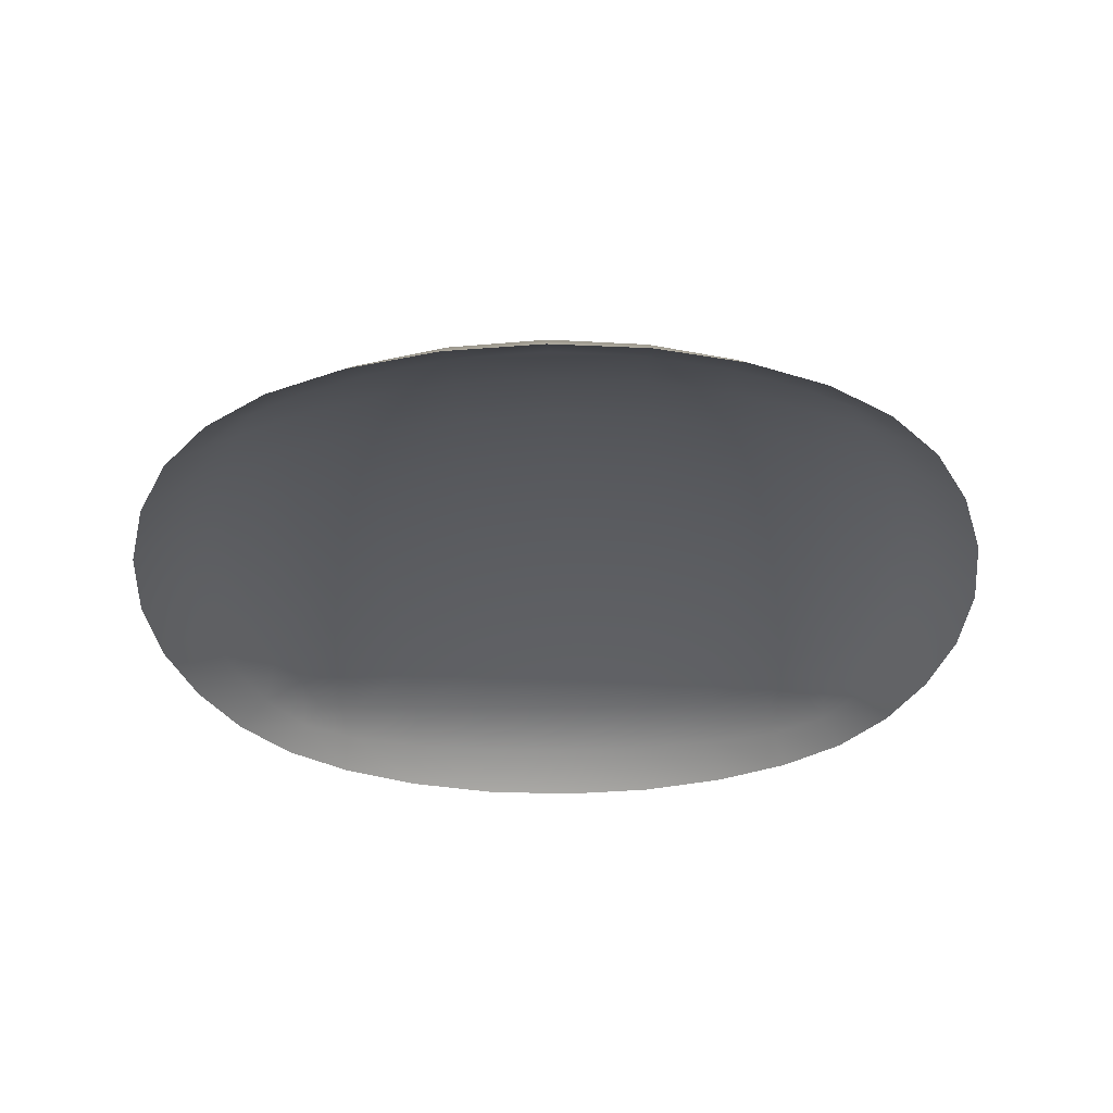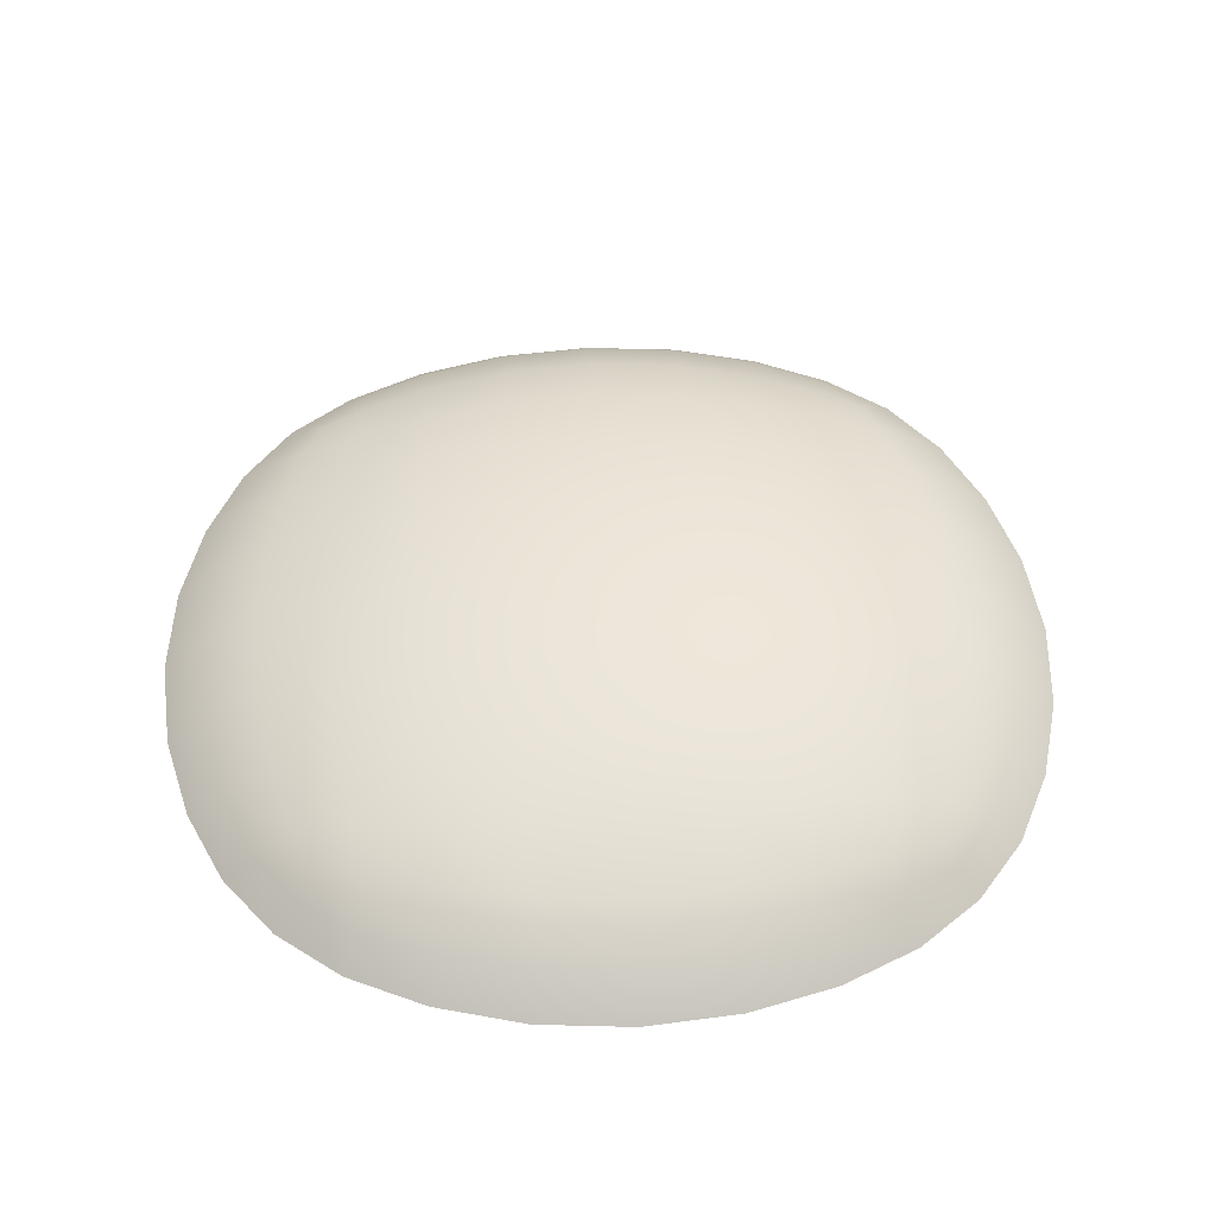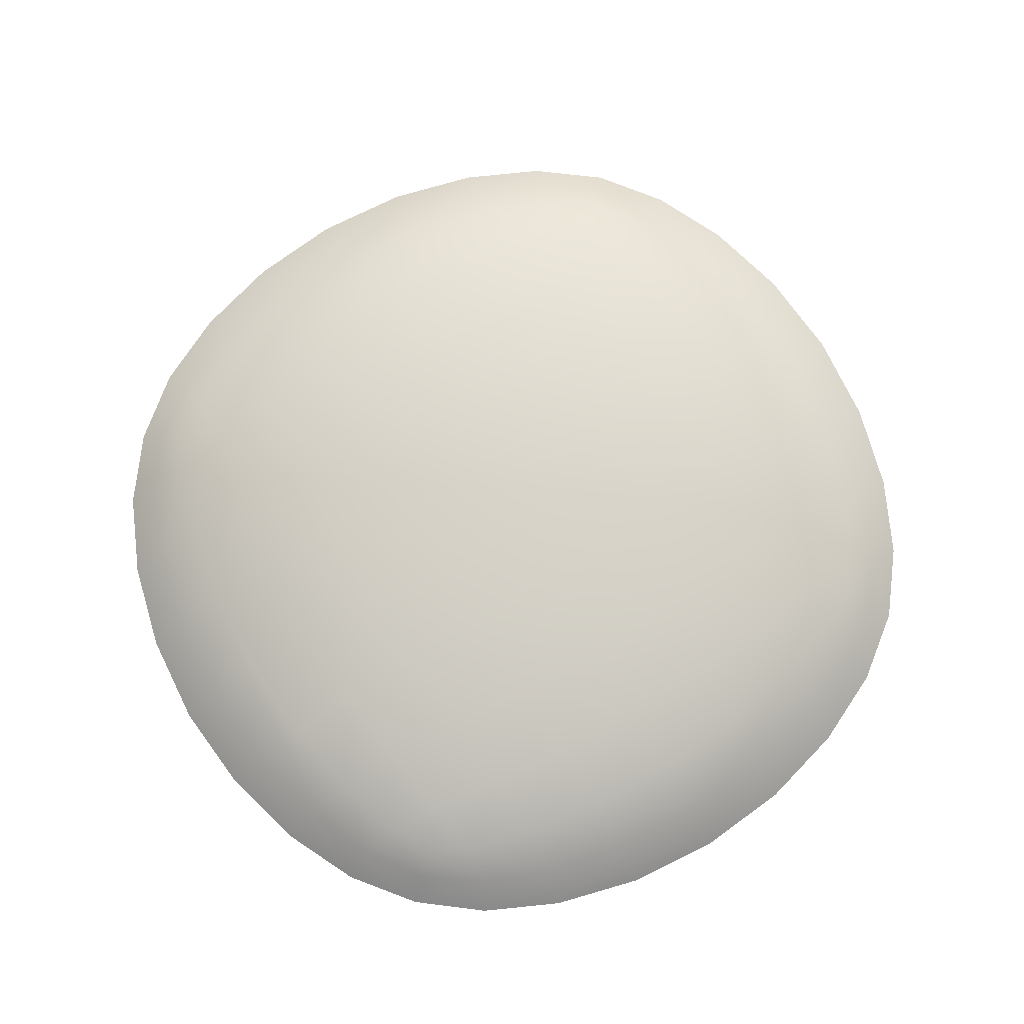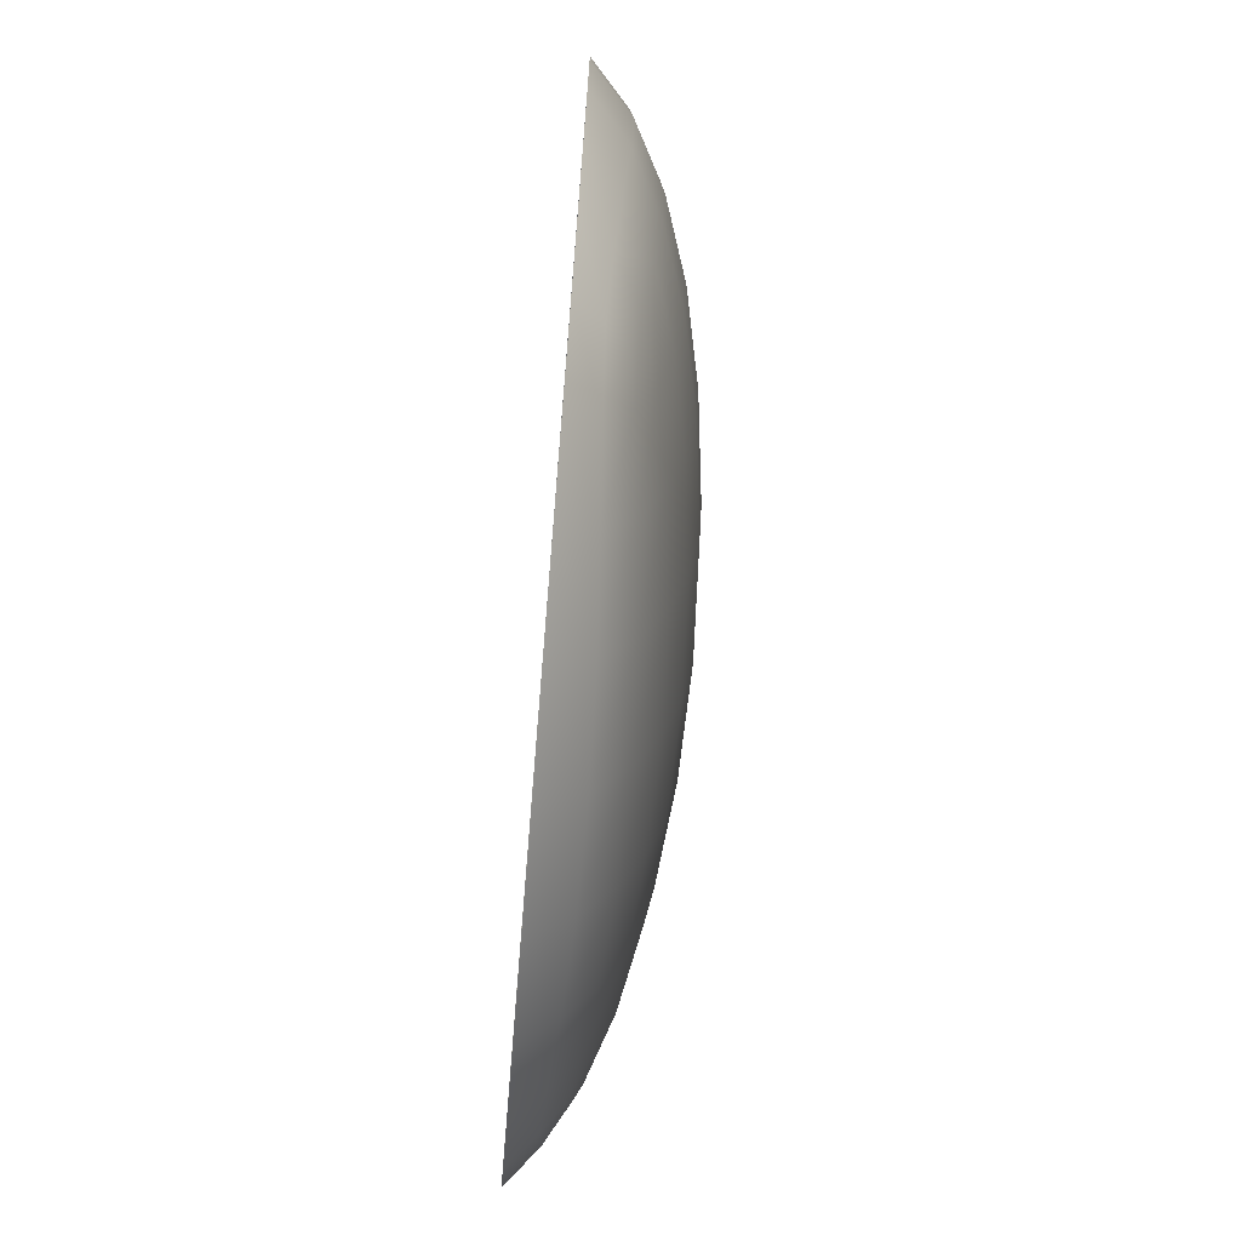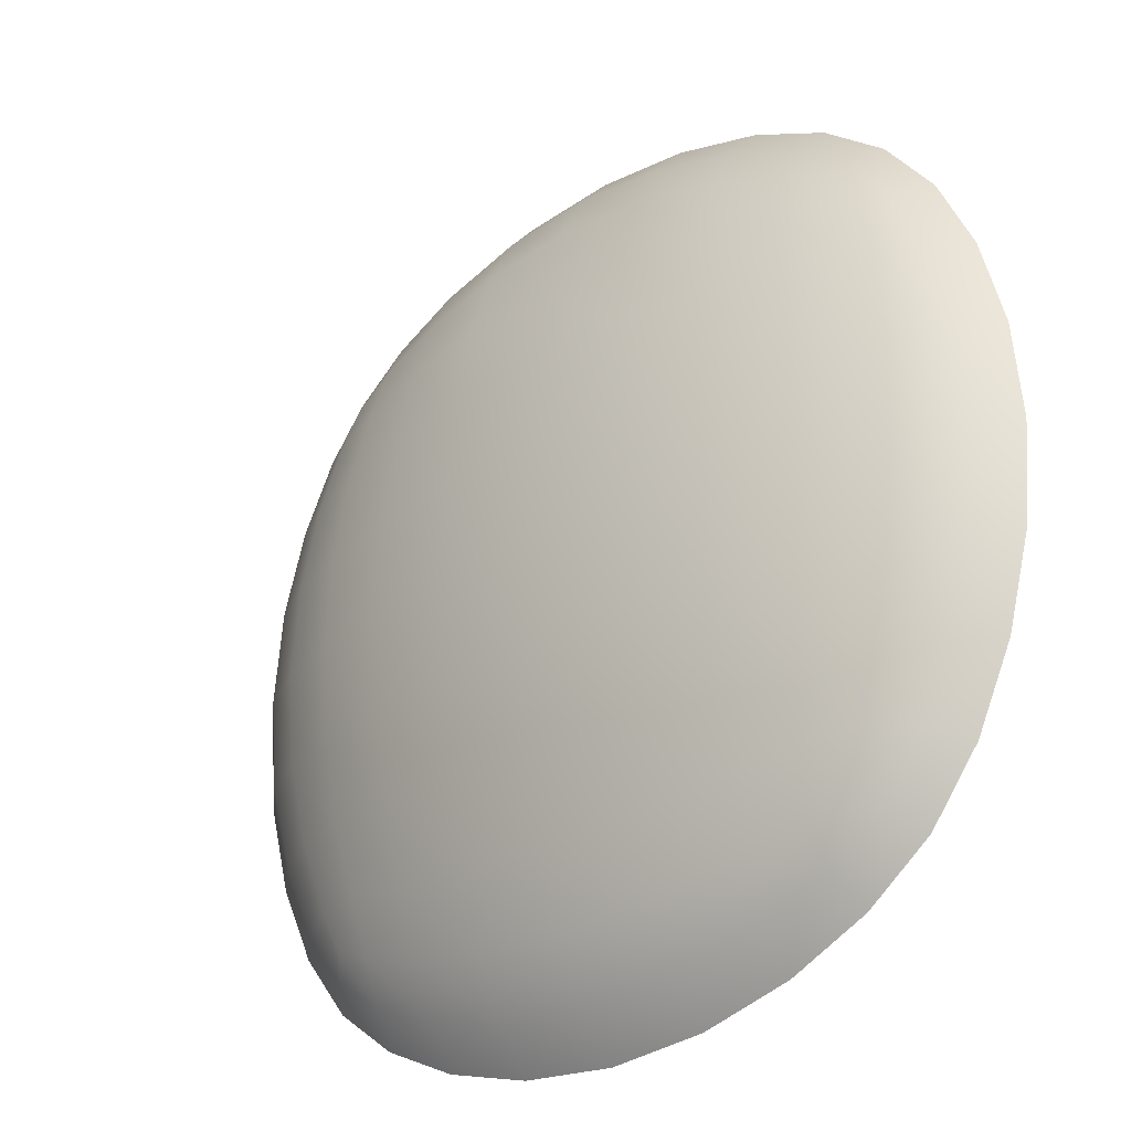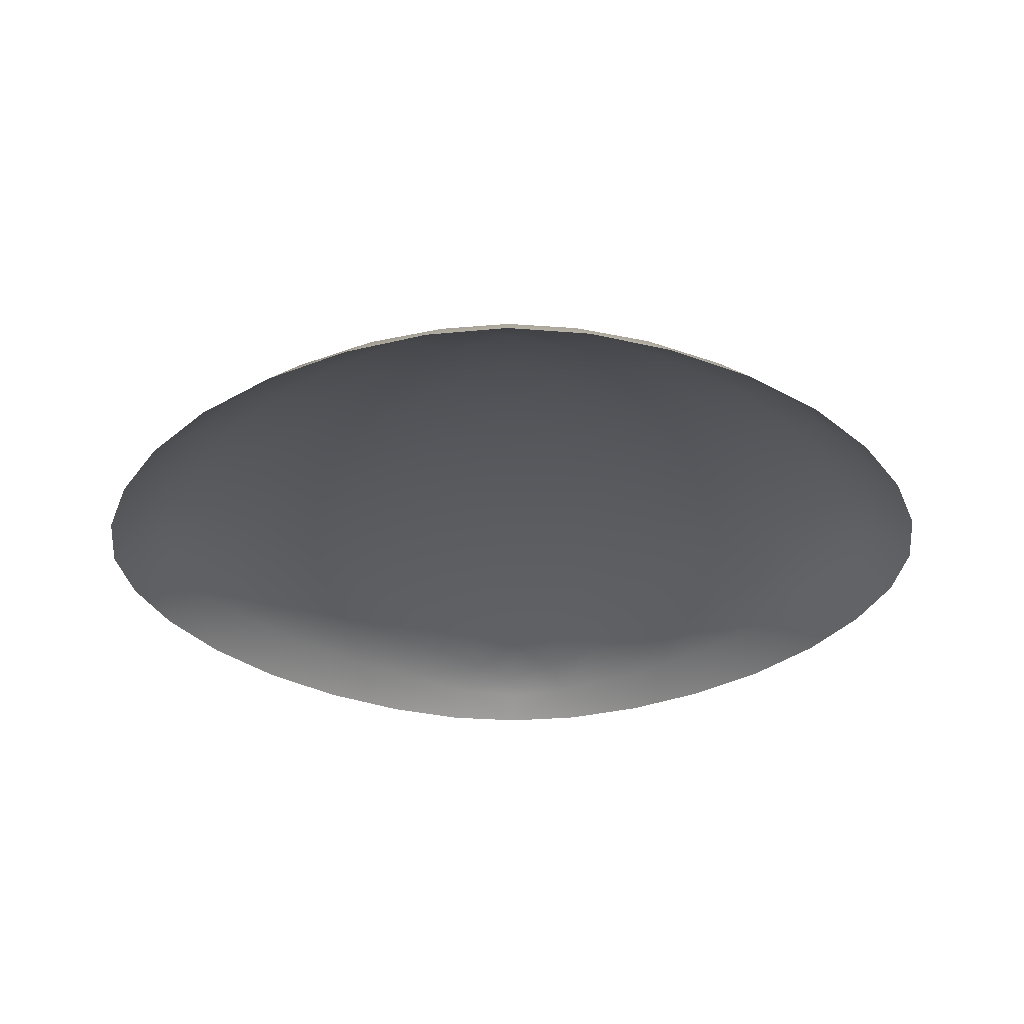
<metadata>
{"format":"obj","ext":"obj","renderer":"f3d","projection":"perspective","resolution":1024,"background":"white","views":[{"elev":-33.0,"azim":1.5,"up":"+Y"},{"elev":48.6,"azim":-3.3,"up":"+Y"},{"elev":75.8,"azim":58.9,"up":"+Y"},{"elev":-72.4,"azim":85.3,"up":"+Z"},{"elev":-27.9,"azim":-138.2,"up":"+Z"},{"elev":-29.9,"azim":-134.5,"up":"+Y"}]}
</metadata>
<code>
g skydome
v -0.517 -8.941e-08 -0.7388
v -0.6428 -8.941e-08 -0.643
v -0.6028 0.04945 -0.6024
v -0.7402 -8.941e-08 -0.5164
v -0.4945 0.05448 -0.6785
v -0.3639 -2.98e-08 -0.8112
v -0.6807 0.05383 -0.4939
v -0.8124 -2.98e-08 -0.3623
v -0.3524 0.06421 -0.7377
v -0.1866 0 -0.8583
v -0.7404 0.06279 -0.3514
v -0.8592 0 -0.1857
v -0.1822 0.07256 -0.7778
v 0.004574 2.98e-08 -0.8747
v -0.7807 0.07061 -0.182
v -0.8753 0 0.003768
v 0.003834 0.0756 -0.7919
v 0.1946 0 -0.8573
v -0.7951 0.07345 0.002613
v -0.8581 0 0.1923
v 0.189 0.072 -0.777
v 0.3691 -2.98e-08 -0.81
v -0.7805 0.07003 0.1868
v -0.8112 -2.98e-08 0.367
v 0.357 0.06339 -0.7368
v 0.5199 -8.941e-08 -0.7383
v -0.7401 0.06188 0.3553
v -0.7388 -8.941e-08 0.5194
v 0.4972 0.05379 -0.678
v 0.644 -8.941e-08 -0.6429
v -0.6801 0.05276 0.4971
v -0.6402 -1.192e-07 0.644
v 0.6042 0.04906 -0.6021
v 0.7405 -8.941e-08 -0.5164
v -0.6012 0.04819 0.6046
v -0.5147 -8.941e-08 0.7417
v -0.4929 0.05281 0.683
v -0.3606 -2.98e-08 0.8133
v -0.568 0.08272 0.5711
v -0.6033 0.09693 0.4864
v -0.3501 0.06153 0.7428
v -0.1843 0 0.8597
v -0.4826 0.09637 0.6065
v -0.6437 0.1134 0.3507
v -0.1805 0.06916 0.7831
v 0.004727 0 0.8758
v -0.3466 0.1122 0.6477
v -0.1796 0.1242 0.6786
v -0.4953 0.128 0.4991
v 0.004047 0.07198 0.7974
v 0.1927 0 0.8588
v -0.6738 0.1259 0.184
v -0.353 0.1523 0.5232
v -0.5184 0.1527 0.3566
v 0.1878 0.06871 0.7825
v 0.3666 -2.98e-08 0.812
v -0.6844 0.1307 0.0005771
v -0.5379 0.1695 0.1859
v -0.365 0.1824 0.3689
v -0.6724 0.1262 -0.1825
v -0.5448 0.1757 -0.0004484
v -0.6417 0.114 -0.3482
v 0.3554 0.0608 0.7417
v 0.518 -8.941e-08 0.7402
v -0.1823 0.1685 0.5434
v -0.3756 0.202 0.1903
v -0.5363 0.1701 -0.1859
v -0.6019 0.09793 -0.483
v -0.1871 0.2016 0.3799
v -0.379 0.2089 -0.001656
v -0.5162 0.154 -0.3545
v 0.00418 0.1742 0.5507
v -0.1913 0.2227 0.1945
v -0.3735 0.2022 -0.1918
v 0.00481 0.2081 0.3838
v -0.1925 0.2299 -0.002671
v 0.005393 0.2297 0.1957
v -0.4937 0.13 -0.4948
v -0.362 0.1834 -0.3662
v -0.1899 0.2225 -0.1973
v 0.005563 0.2369 -0.003125
v -0.5679 0.08412 -0.5676
v -0.4826 0.09853 -0.6013
v -0.3508 0.1544 -0.5165
v -0.3467 0.1153 -0.6403
v -0.1852 0.2022 -0.3769
v -0.181 0.1707 -0.5352
v -0.1799 0.1279 -0.6697
v 0.005136 0.2294 -0.1992
v 0.004308 0.2086 -0.3807
v 0.003598 0.1764 -0.5419
v 0.003426 0.1324 -0.6803
v 0.186 0.1275 -0.6689
v 0.1875 0.1704 -0.5341
v 0.1928 0.2017 -0.3756
v 0.1988 0.2219 -0.1965
v 0.202 0.2292 -0.002852
v 0.3511 0.1147 -0.6391
v 0.3555 0.1539 -0.5148
v 0.3672 0.1828 -0.3643
v 0.3792 0.2014 -0.1907
v 0.4852 0.098 -0.6001
v 0.4963 0.1295 -0.493
v 0.5189 0.1535 -0.3527
v 0.5694 0.08376 -0.5668
v 0.6031 0.09761 -0.4819
v 0.6426 0.1136 -0.3472
v 0.6814 0.05358 -0.4935
v 0.8125 -2.98e-08 -0.3626
v 0.7407 0.06263 -0.3513
v 0.8592 0 -0.1863
v 0.5391 0.1695 -0.1851
v 0.6732 0.1259 -0.1822
v 0.7809 0.07048 -0.1823
v 0.8752 0 0.003066
v 0.6852 0.1304 -0.0001415
v 0.7952 0.07332 0.001914
v 0.8581 0 0.1916
v 0.5476 0.1751 -0.001008
v 0.7807 0.06991 0.1858
v 0.8114 -2.98e-08 0.3663
v 0.6748 0.1258 0.1826
v 0.3849 0.208 -0.002022
v 0.7406 0.06174 0.3542
v 0.7394 -8.941e-08 0.5187
v 0.5407 0.1691 0.1841
v 0.6451 0.1133 0.3491
v 0.3814 0.2013 0.1885
v 0.6812 0.05249 0.4961
v 0.6415 -1.192e-07 0.6429
v 0.5213 0.1525 0.3543
v 0.605 0.09677 0.4851
v 0.2005 0.2221 0.1933
v 0.3705 0.182 0.3664
v 0.1954 0.2012 0.3784
v 0.4982 0.1278 0.4971
v 0.5699 0.08232 0.57
v 0.1897 0.1682 0.542
v 0.3581 0.1519 0.5209
v 0.6028 0.04762 0.6036
v 0.4856 0.09588 0.605
v 0.4961 0.05199 0.6817
v 0.3516 0.1118 0.6461
v 0.1866 0.1239 0.6777
v 0.003855 0.1286 0.6898
g skydome_0
f 3 2 1
f 4 2 3
f 5 3 1
f 5 1 6
f 7 4 3
f 8 4 7
f 9 5 6
f 9 6 10
f 11 8 7
f 12 8 11
f 13 9 10
f 13 10 14
f 15 12 11
f 16 12 15
f 17 13 14
f 17 14 18
f 19 16 15
f 20 16 19
f 21 17 18
f 21 18 22
f 23 20 19
f 24 20 23
f 25 21 22
f 25 22 26
f 27 24 23
f 28 24 27
f 29 25 26
f 29 26 30
f 31 28 27
f 32 28 31
f 33 29 30
f 30 34 33
f 35 32 31
f 36 32 35
f 37 36 35
f 38 36 37
f 35 31 39
f 37 35 39
f 31 27 40
f 31 40 39
f 41 38 37
f 42 38 41
f 43 37 39
f 43 39 40
f 41 37 43
f 27 44 40
f 27 23 44
f 45 42 41
f 46 42 45
f 47 41 43
f 45 41 47
f 48 45 47
f 49 43 40
f 47 43 49
f 49 40 44
f 50 46 45
f 50 45 48
f 51 46 50
f 23 52 44
f 23 19 52
f 53 47 49
f 48 47 53
f 54 49 44
f 54 44 52
f 53 49 54
f 55 51 50
f 56 51 55
f 19 57 52
f 19 15 57
f 58 54 52
f 58 52 57
f 59 53 54
f 59 54 58
f 15 60 57
f 15 11 60
f 61 58 57
f 61 57 60
f 11 62 60
f 11 7 62
f 63 56 55
f 64 56 63
f 65 53 59
f 65 48 53
f 66 59 58
f 66 58 61
f 67 61 60
f 67 60 62
f 7 68 62
f 7 3 68
f 69 65 59
f 69 59 66
f 70 66 61
f 70 61 67
f 71 67 62
f 71 62 68
f 48 65 72
f 72 65 69
f 73 69 66
f 73 66 70
f 74 70 67
f 74 67 71
f 75 72 69
f 75 69 73
f 76 73 70
f 76 70 74
f 77 75 73
f 77 73 76
f 78 71 68
f 79 74 71
f 79 71 78
f 80 76 74
f 80 74 79
f 81 77 76
f 81 76 80
f 78 68 82
f 3 82 68
f 83 82 3
f 83 78 82
f 5 83 3
f 84 79 78
f 84 78 83
f 85 83 5
f 85 84 83
f 9 85 5
f 86 80 79
f 86 79 84
f 87 84 85
f 87 86 84
f 88 85 9
f 88 87 85
f 13 88 9
f 89 80 86
f 89 81 80
f 90 86 87
f 90 89 86
f 91 87 88
f 91 90 87
f 92 88 13
f 92 91 88
f 17 92 13
f 93 92 17
f 21 93 17
f 94 91 92
f 93 94 92
f 95 90 91
f 94 95 91
f 96 89 90
f 95 96 90
f 97 81 89
f 96 97 89
f 98 93 21
f 25 98 21
f 99 94 93
f 98 99 93
f 100 95 94
f 99 100 94
f 101 96 95
f 100 101 95
f 102 98 25
f 29 102 25
f 103 99 98
f 102 103 98
f 104 100 99
f 103 104 99
f 105 102 29
f 33 105 29
f 105 106 102
f 106 103 102
f 105 33 106
f 106 107 103
f 107 104 103
f 33 108 106
f 106 108 107
f 34 108 33
f 34 109 108
f 109 110 108
f 108 110 107
f 109 111 110
f 104 112 100
f 112 101 100
f 107 113 104
f 107 110 113
f 113 112 104
f 111 114 110
f 110 114 113
f 111 115 114
f 113 116 112
f 113 114 116
f 115 117 114
f 114 117 116
f 115 118 117
f 112 119 101
f 116 119 112
f 118 120 117
f 118 121 120
f 116 117 122
f 116 122 119
f 117 120 122
f 119 123 101
f 101 123 96
f 123 97 96
f 121 124 120
f 121 125 124
f 122 126 119
f 119 126 123
f 122 120 127
f 120 124 127
f 122 127 126
f 123 128 97
f 126 128 123
f 125 129 124
f 125 130 129
f 127 131 126
f 126 131 128
f 127 124 132
f 124 129 132
f 127 132 131
f 128 133 97
f 97 133 81
f 133 77 81
f 131 134 128
f 128 134 133
f 133 135 77
f 134 135 133
f 135 75 77
f 132 136 131
f 131 136 134
f 132 129 137
f 132 137 136
f 135 138 75
f 138 72 75
f 134 139 135
f 136 139 134
f 139 138 135
f 129 140 137
f 130 140 129
f 137 141 136
f 136 141 139
f 137 140 141
f 140 130 142
f 140 142 141
f 130 64 142
f 142 64 63
f 141 143 139
f 141 142 143
f 139 143 138
f 142 63 143
f 72 138 144
f 143 144 138
f 143 63 144
f 72 144 48
f 63 55 144
f 144 145 48
f 144 55 145
f 145 50 48
f 55 50 145

</code>
